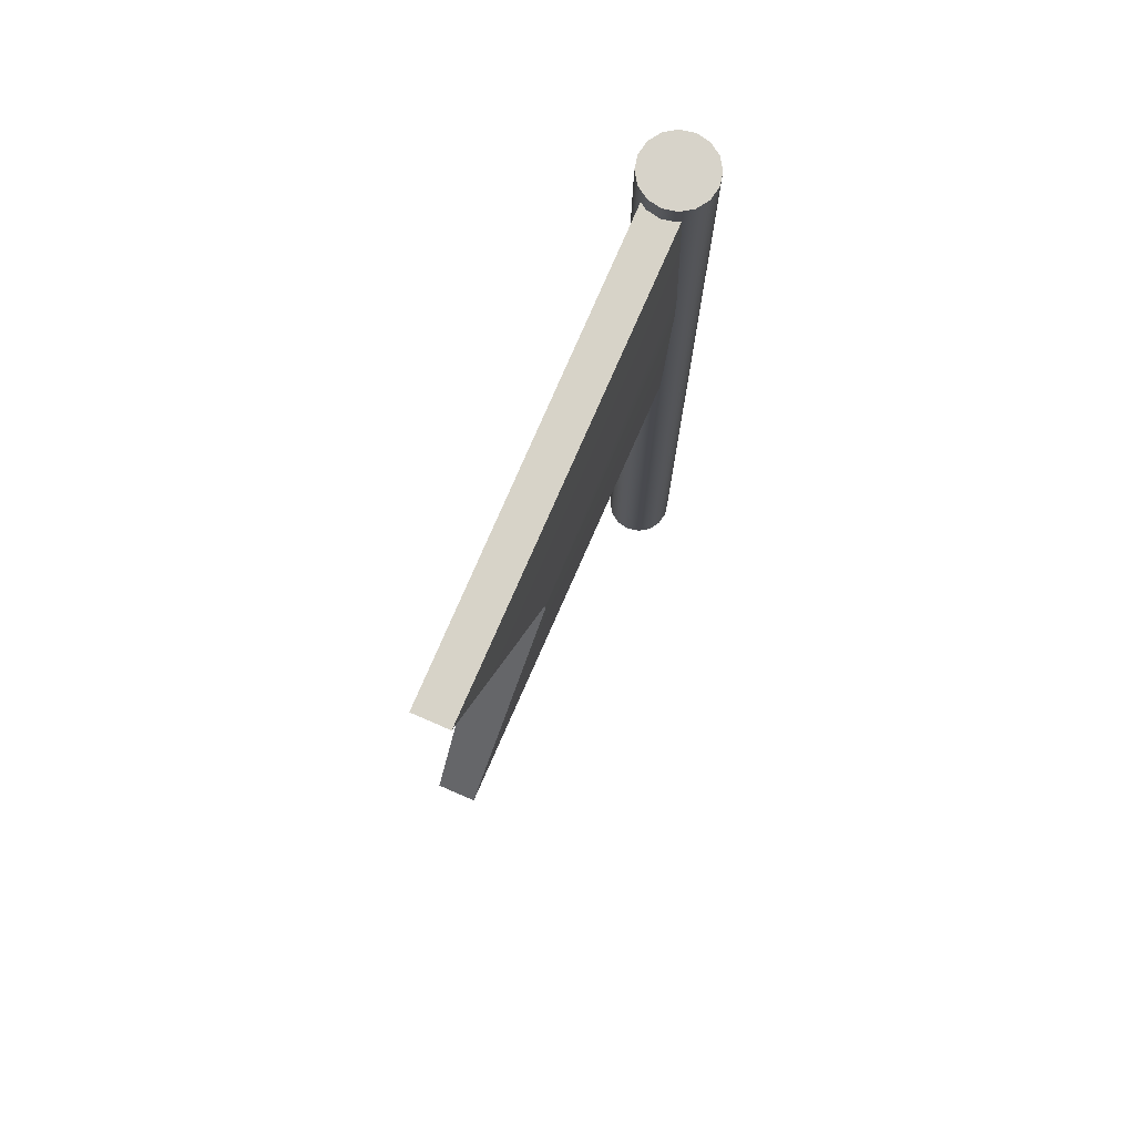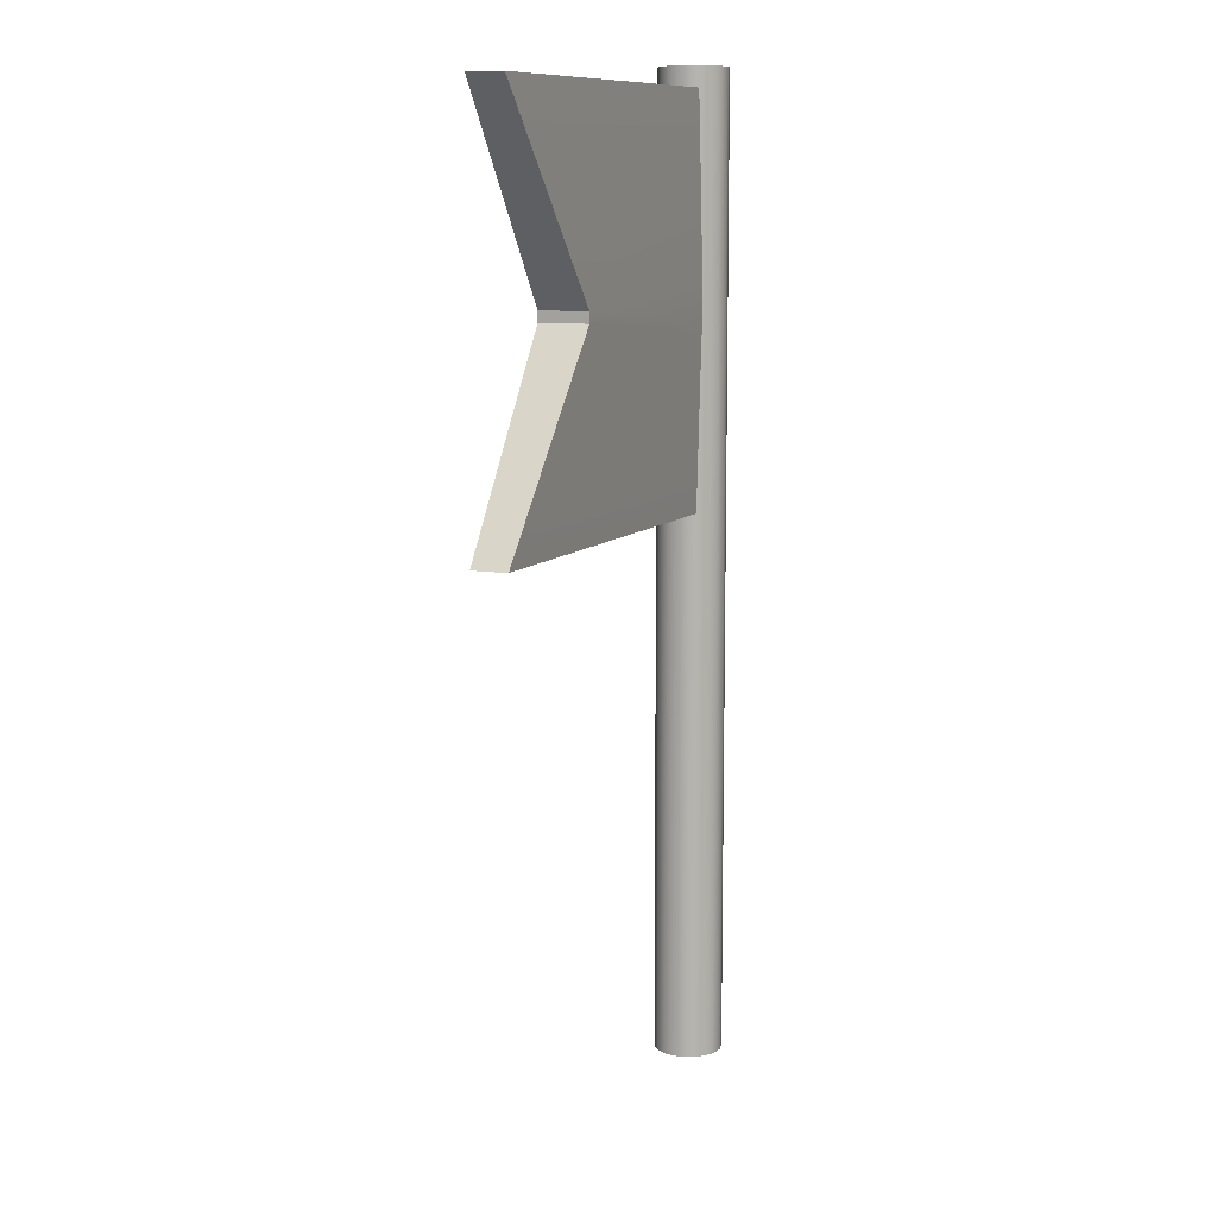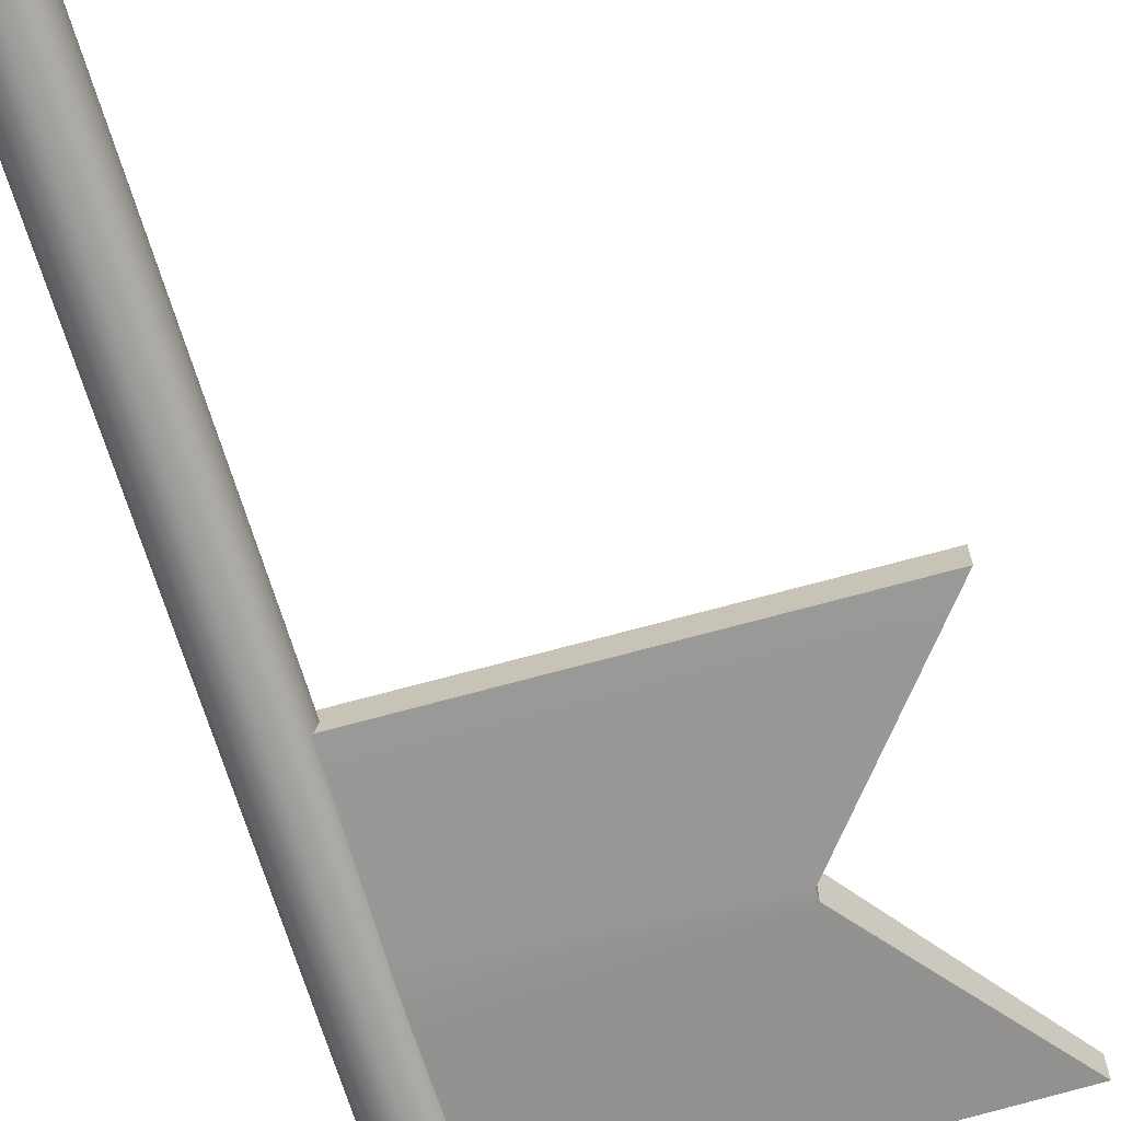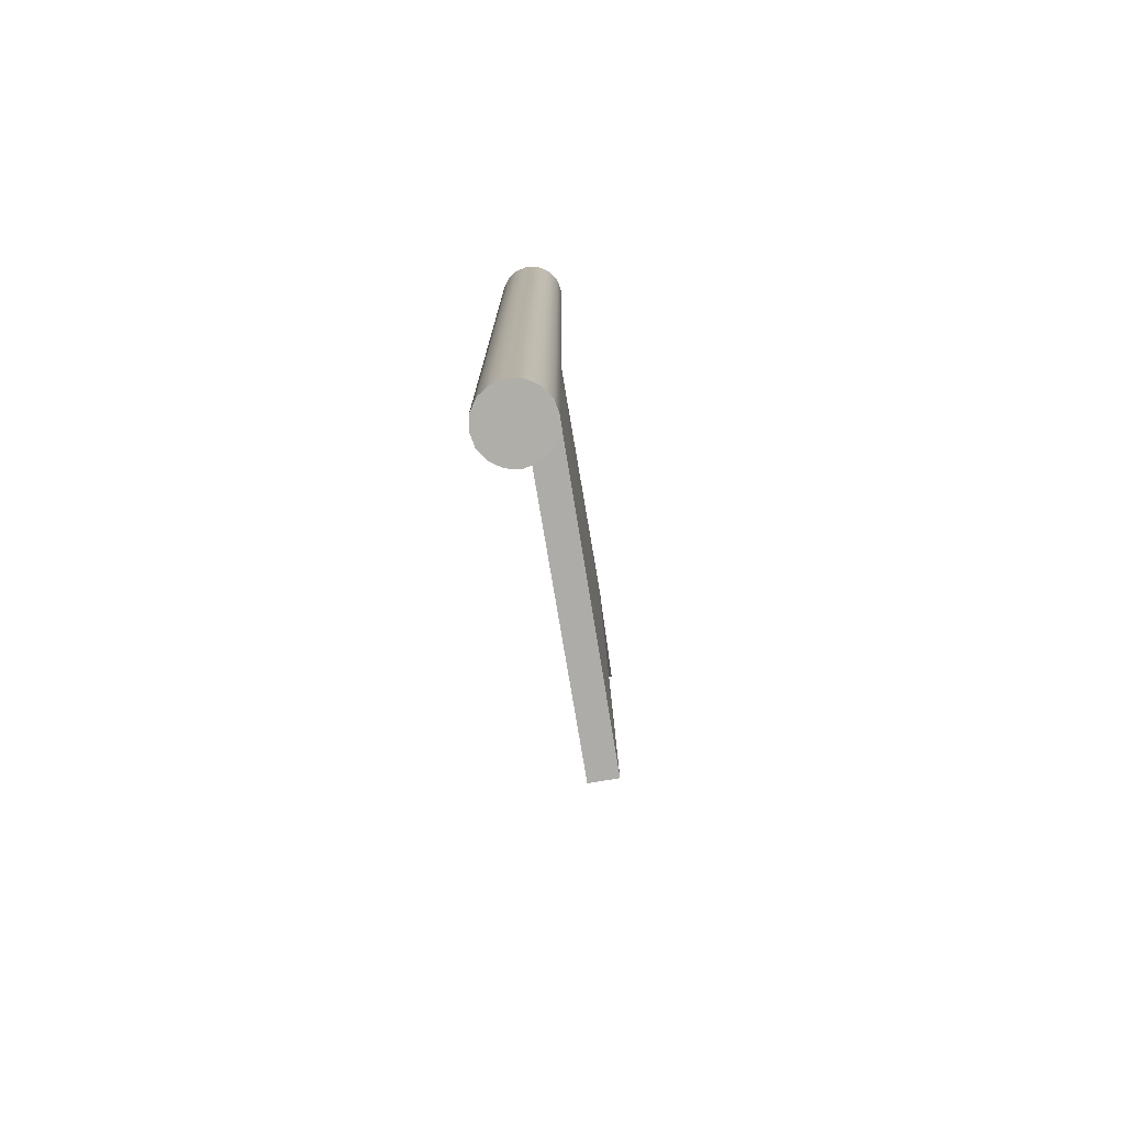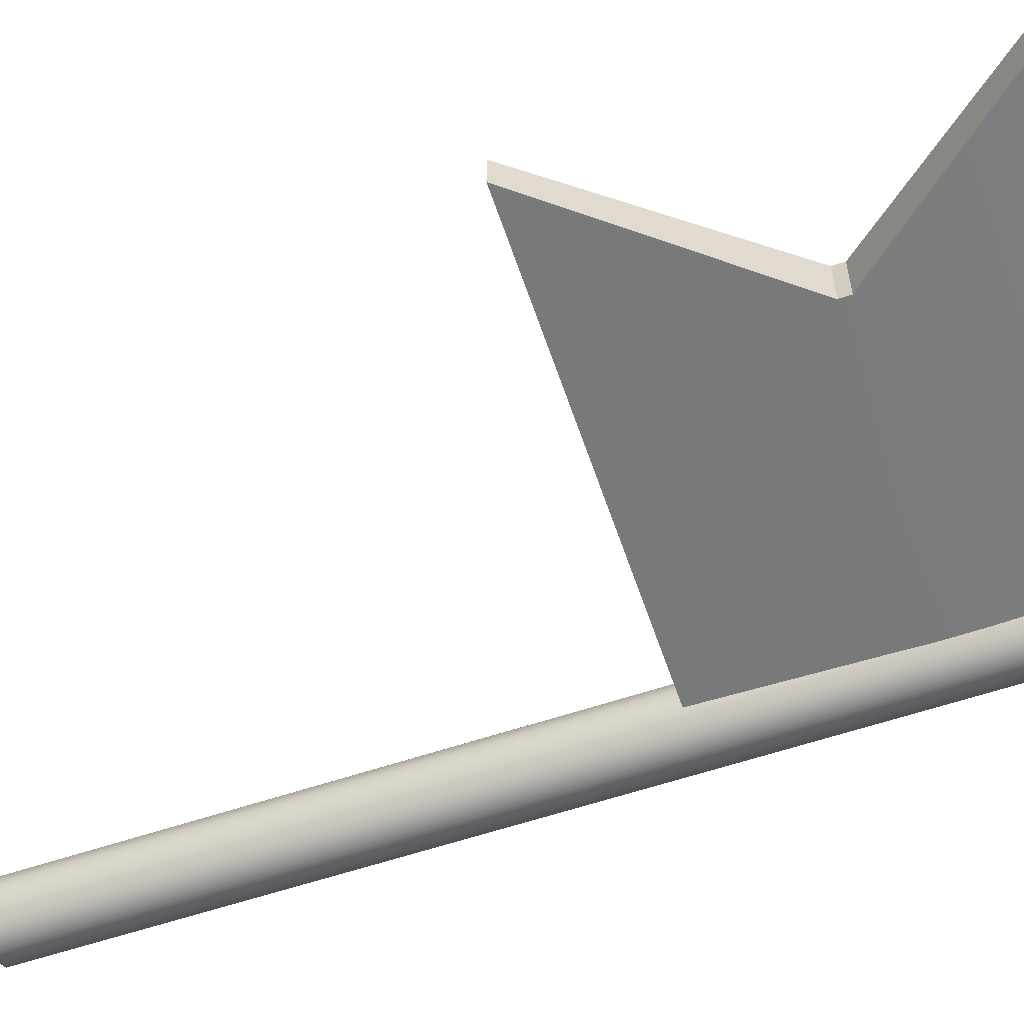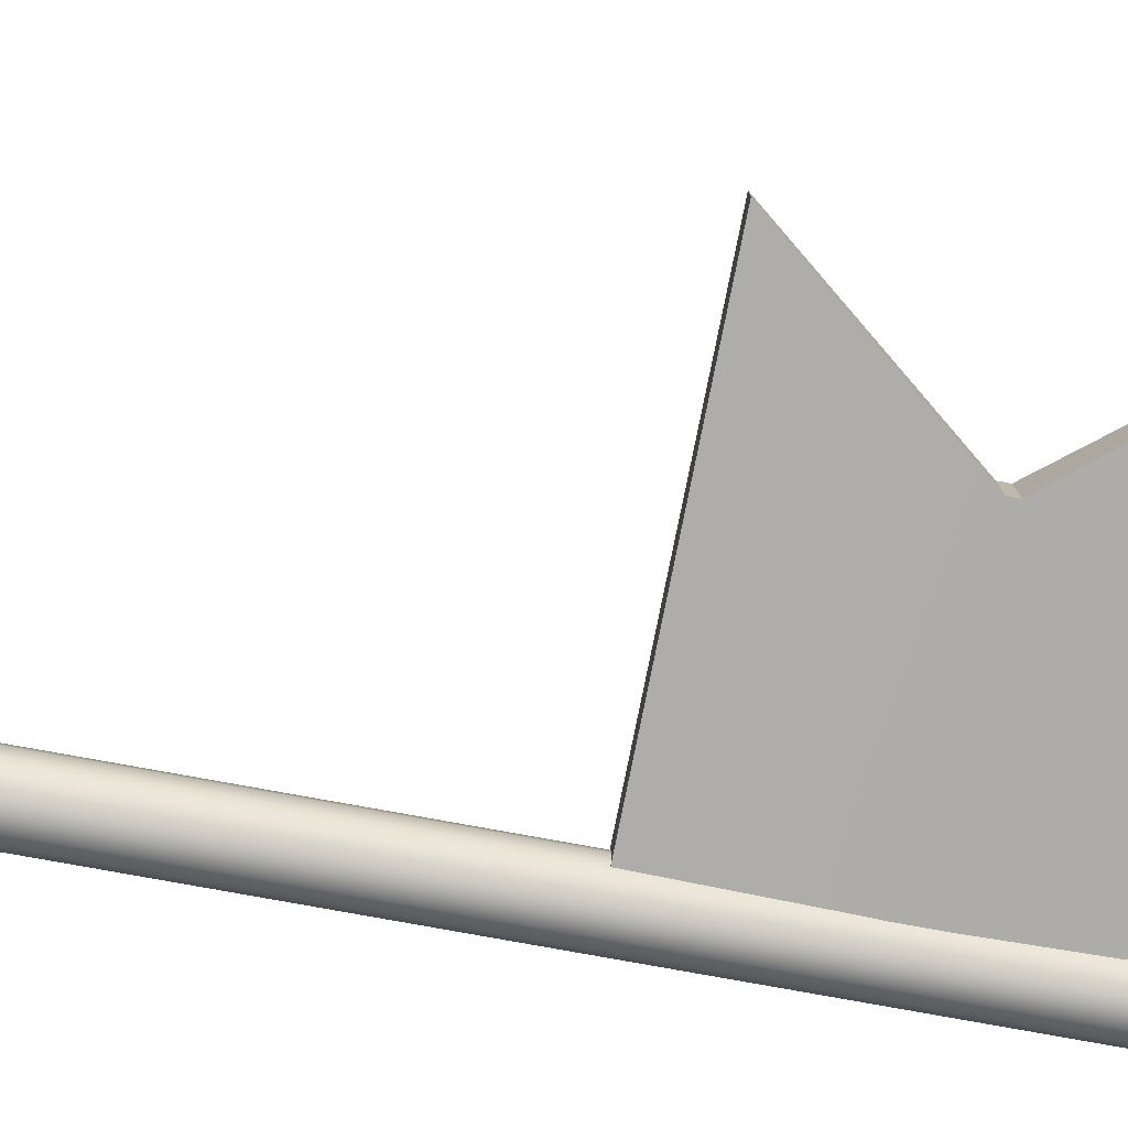
<metadata>
{"format":"obj","ext":"obj","renderer":"f3d","projection":"perspective","resolution":1024,"background":"white","views":[{"elev":76.4,"azim":113.5,"up":"+Y"},{"elev":9.9,"azim":112.1,"up":"+Y"},{"elev":-67.4,"azim":16.4,"up":"+Z"},{"elev":-77.5,"azim":-80.6,"up":"+Y"},{"elev":-58.5,"azim":109.3,"up":"+Z"},{"elev":-77.2,"azim":79.6,"up":"+Z"}]}
</metadata>
<code>
g flag
v -9.705e-08 3.072 -0.1079
v -0.0413 0.007326 -0.09971
v 1.664e-07 0.007326 -0.1079
v -0.0413 3.072 -0.09971
v -0.07632 0.007326 -0.07632
v -0.07632 3.072 -0.07631
v -0.09971 0.007326 -0.0413
v -0.09971 3.072 -0.0413
v -0.1079 0.007326 -1.807e-07
v -0.1079 3.072 1.569e-06
v -0.09971 0.007326 0.0413
v -0.09971 3.072 0.0413
v -0.07632 0.007326 0.07632
v -0.07632 3.072 0.07632
v -0.0413 0.007326 0.09971
v -0.0413 3.072 0.09971
v 1.2e-07 0.007326 0.1079
v -1.434e-07 3.072 0.1079
v 0.0413 0.007326 0.09971
v 0.0413 3.072 0.09971
v 0.07632 0.007326 0.07632
v 0.07632 3.072 0.07632
v 0.09971 0.007326 0.0413
v 0.09971 3.072 0.0413
v 0.1079 0.007326 -1.417e-07
v 0.1079 3.072 1.608e-06
v 0.09971 0.007326 -0.0413
v 0.09971 3.072 -0.0413
v 0.07632 0.007326 -0.07632
v 0.07632 3.072 -0.07631
v 0.0413 0.007326 -0.09971
v 0.0413 3.072 -0.09971
v 1.664e-07 0.007326 -0.1079
v -9.705e-08 3.072 -0.1079
v 0.0413 0.007326 -0.09971
v 1.664e-07 0.007326 -0.1079
v -0.0413 0.007326 -0.09971
v -0.07632 0.007326 -0.07632
v 0.07632 0.007326 -0.07632
v -0.09971 0.007326 -0.0413
v 0.09971 0.007326 -0.0413
v -0.1079 0.007326 -1.807e-07
v 0.1079 0.007326 -1.417e-07
v -0.09971 0.007326 0.0413
v 0.09971 0.007326 0.0413
v 0.07632 0.007326 0.07632
v -0.07632 0.007326 0.07632
v -0.0413 0.007326 0.09971
v 0.0413 0.007326 0.09971
v 1.2e-07 0.007326 0.1079
v -0.0413 3.072 -0.09971
v -9.705e-08 3.072 -0.1079
v 0.0413 3.072 -0.09971
v -0.07632 3.072 -0.07631
v 0.07632 3.072 -0.07631
v -0.09971 3.072 -0.0413
v 0.09971 3.072 -0.0413
v -0.1079 3.072 1.569e-06
v 0.1079 3.072 1.608e-06
v -0.09971 3.072 0.0413
v 0.09971 3.072 0.0413
v 0.07632 3.072 0.07632
v -0.07632 3.072 0.07632
v -0.0413 3.072 0.09971
v 0.0413 3.072 0.09971
v -1.434e-07 3.072 0.1079
v 1.463 1.76 -0.04857
v -0.01509 2.302 -0.06226
v -0.003847 1.74 -0.05101
v 0.9826 2.358 -0.06972
v 0.9826 2.391 -0.06972
v -0.01509 2.448 -0.06226
v -0.003847 3.009 -0.05101
v 1.463 2.99 -0.04857
v 1.463 1.76 0.05928
v -0.003847 1.74 0.06172
v -0.01509 2.302 0.07296
v 0.9826 2.358 0.08043
v 0.9826 2.391 0.08043
v -0.01509 2.448 0.07296
v -0.003847 3.009 0.06172
v 1.463 2.99 0.05928
v 1.463 2.99 -0.04857
v 1.463 2.99 0.05928
v -0.003847 3.009 0.06172
v -0.003847 3.009 -0.05101
v 1.463 1.76 -0.04857
v 1.463 1.76 0.05928
v 0.9826 2.358 0.08043
v 0.9826 2.358 -0.06972
v 0.9826 2.391 -0.06972
v 0.9826 2.391 0.08043
v 1.463 2.99 0.05928
v 1.463 2.99 -0.04857
v 0.9826 2.358 -0.06972
v 0.9826 2.358 0.08043
v 0.9826 2.391 0.08043
v 0.9826 2.391 -0.06972
v -0.003847 1.74 -0.05101
v -0.003847 1.74 0.06172
v 1.463 1.76 0.05928
v 1.463 1.76 -0.04857
v -0.01509 2.302 -0.06226
v -0.003847 1.74 0.06172
v -0.003847 1.74 -0.05101
v -0.01509 2.302 0.07296
v -0.01509 2.448 -0.06226
v -0.01509 2.448 0.07296
v -0.003847 3.009 -0.05101
v -0.003847 3.009 0.06172
g flag_0
f 3 2 1
f 2 4 1
f 2 5 4
f 5 6 4
f 5 7 6
f 7 8 6
f 7 9 8
f 9 10 8
f 9 11 10
f 11 12 10
f 11 13 12
f 13 14 12
f 13 15 14
f 15 16 14
f 15 17 16
f 17 18 16
f 17 19 18
f 19 20 18
f 19 21 20
f 21 22 20
f 21 23 22
f 23 24 22
f 23 25 24
f 25 26 24
f 25 27 26
f 27 28 26
f 27 29 28
f 29 30 28
f 29 31 30
f 31 32 30
f 31 33 32
f 33 34 32
f 37 36 35
f 35 38 37
f 35 39 38
f 39 40 38
f 39 41 40
f 41 42 40
f 41 43 42
f 43 44 42
f 43 45 44
f 45 46 44
f 46 47 44
f 46 48 47
f 46 49 48
f 49 50 48
f 53 52 51
f 51 54 53
f 54 55 53
f 54 56 55
f 56 57 55
f 56 58 57
f 58 59 57
f 58 60 59
f 60 61 59
f 60 62 61
f 60 63 62
f 63 64 62
f 64 65 62
f 64 66 65
g flag_1
f 69 68 67
f 68 70 67
f 70 68 71
f 68 72 71
f 72 73 71
f 73 74 71
f 77 76 75
f 78 77 75
f 77 78 79
f 80 77 79
f 81 80 79
f 82 81 79
f 85 84 83
f 86 85 83
f 89 88 87
f 90 89 87
f 93 92 91
f 94 93 91
f 97 96 95
f 98 97 95
f 101 100 99
f 102 101 99
f 105 104 103
f 104 106 103
f 103 106 107
f 106 108 107
f 107 108 109
f 108 110 109

</code>
